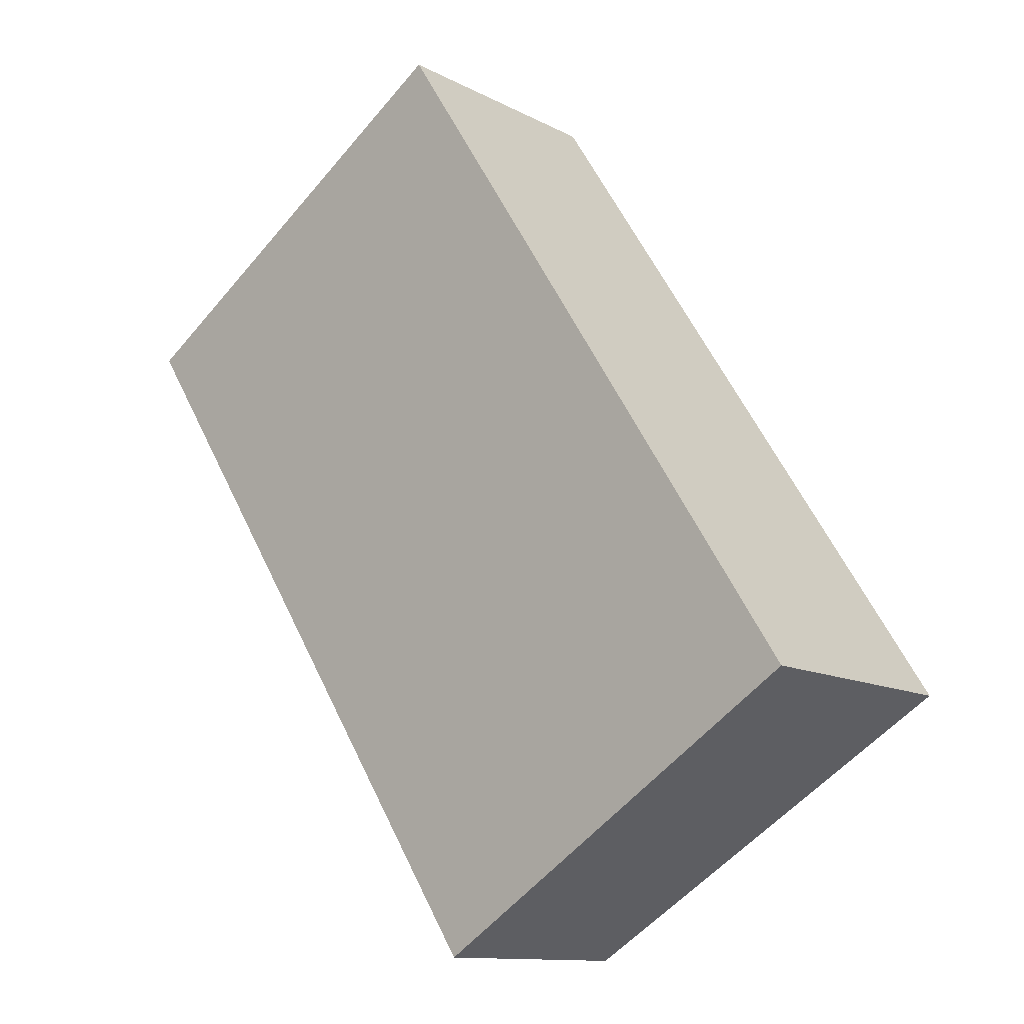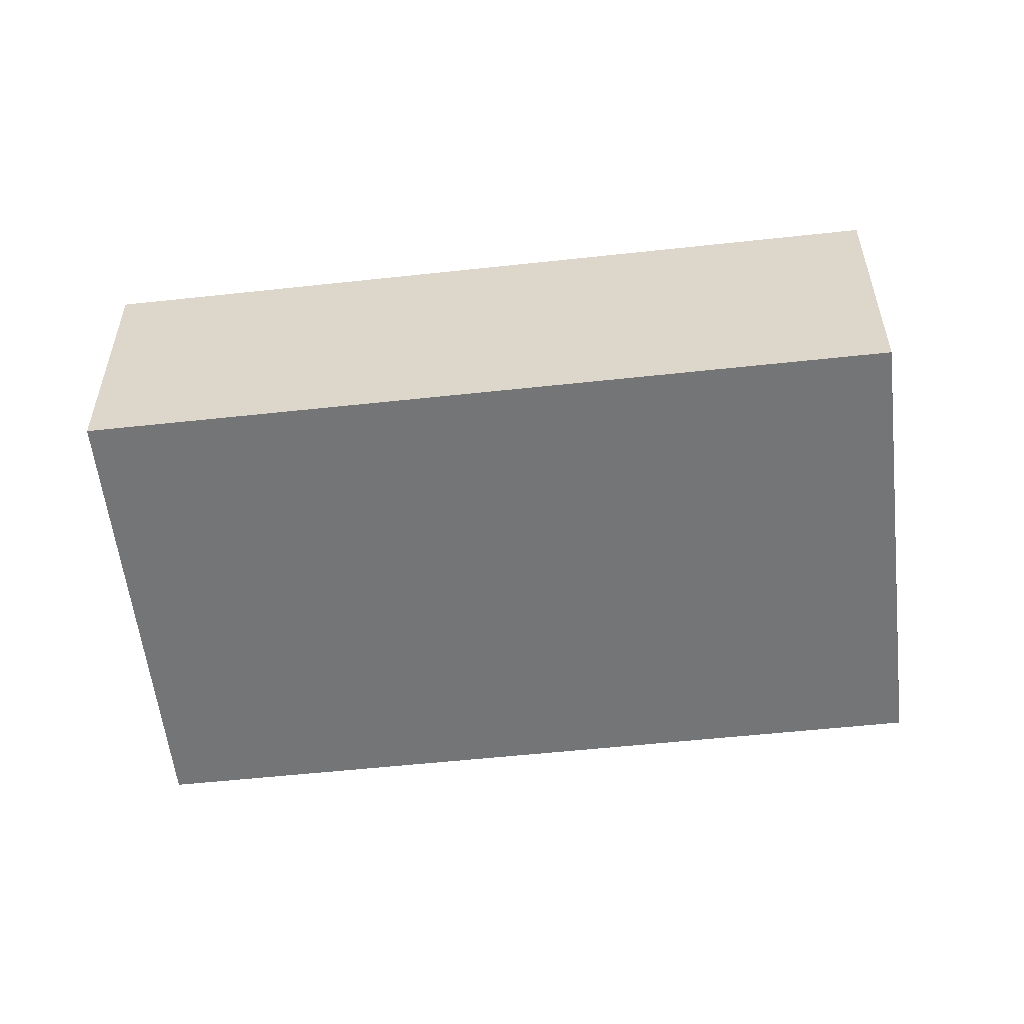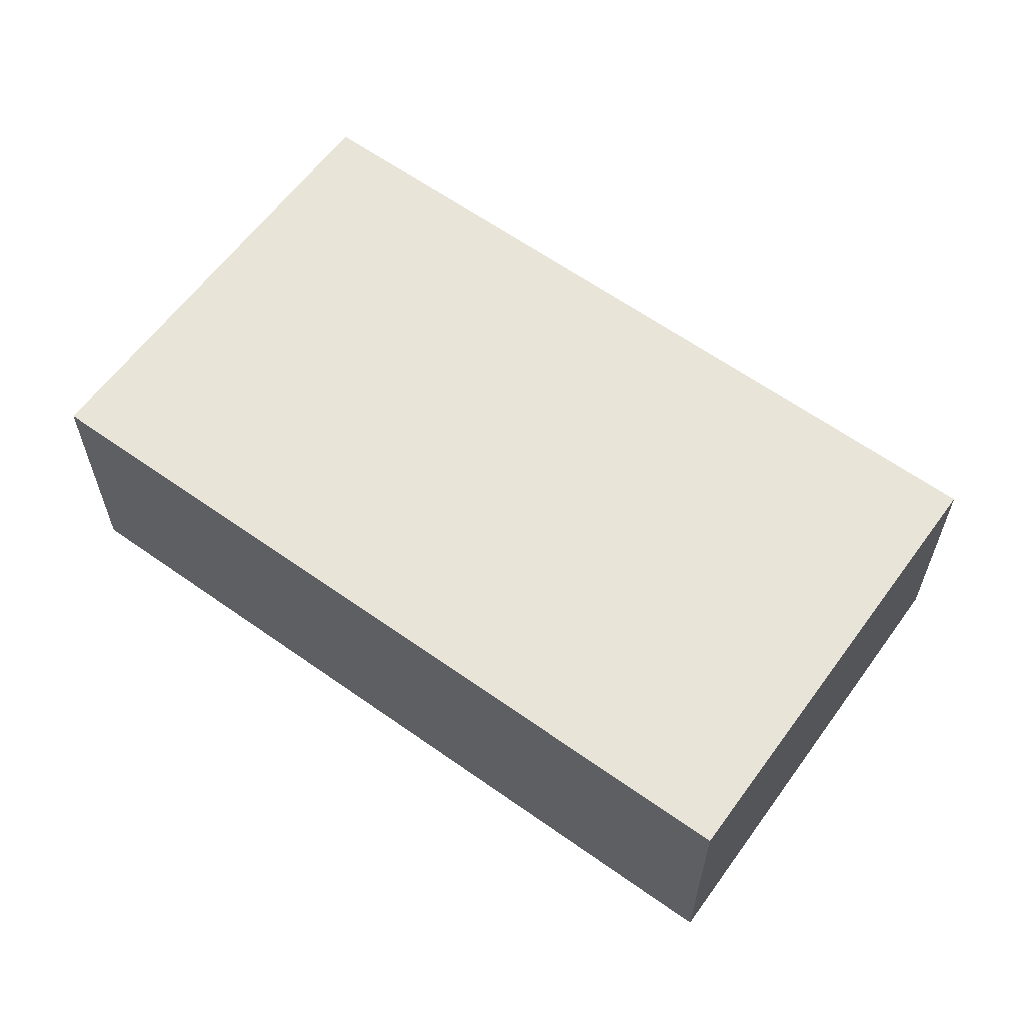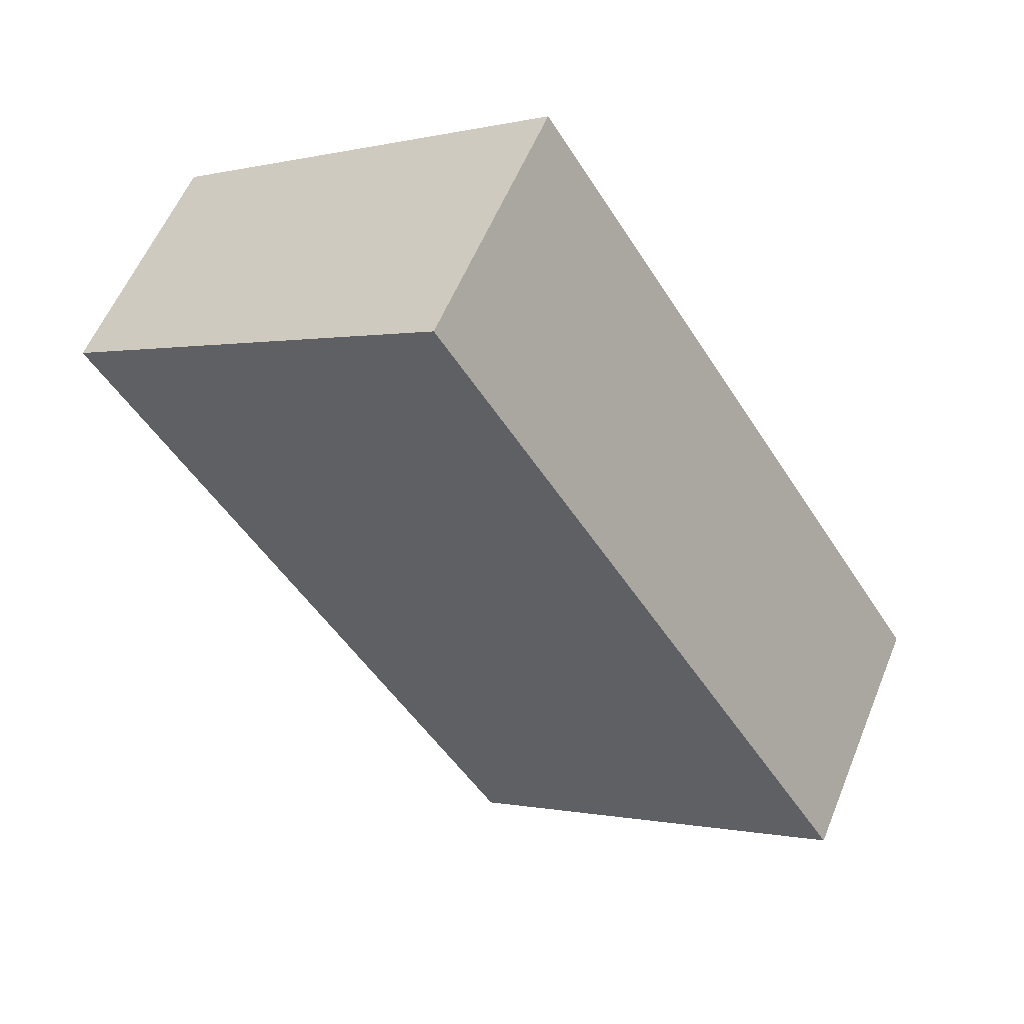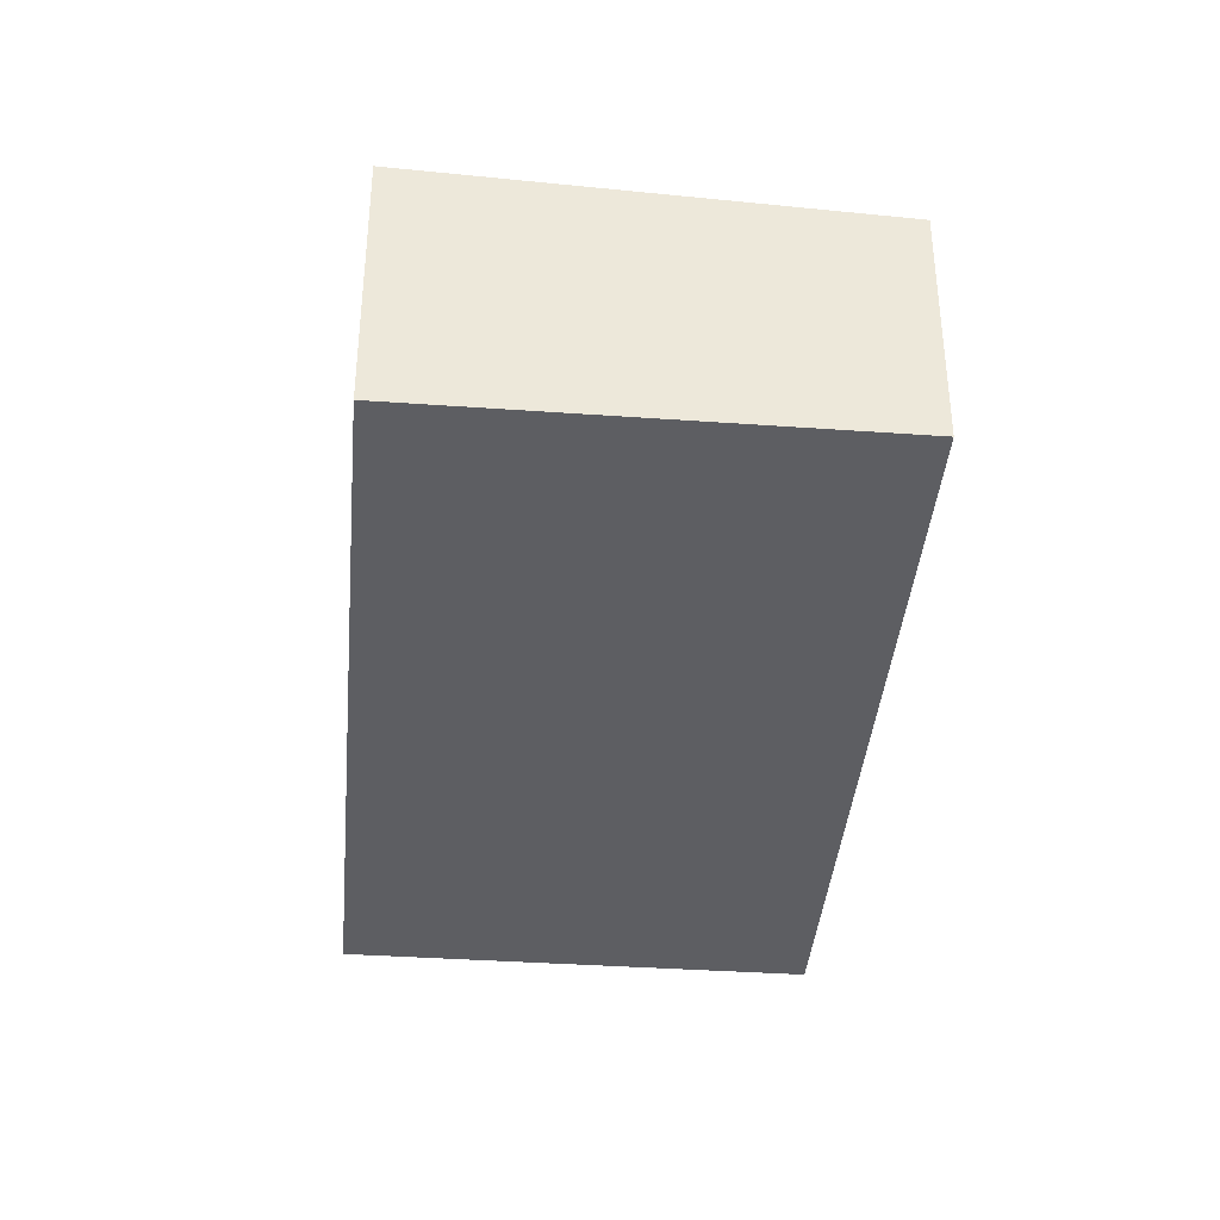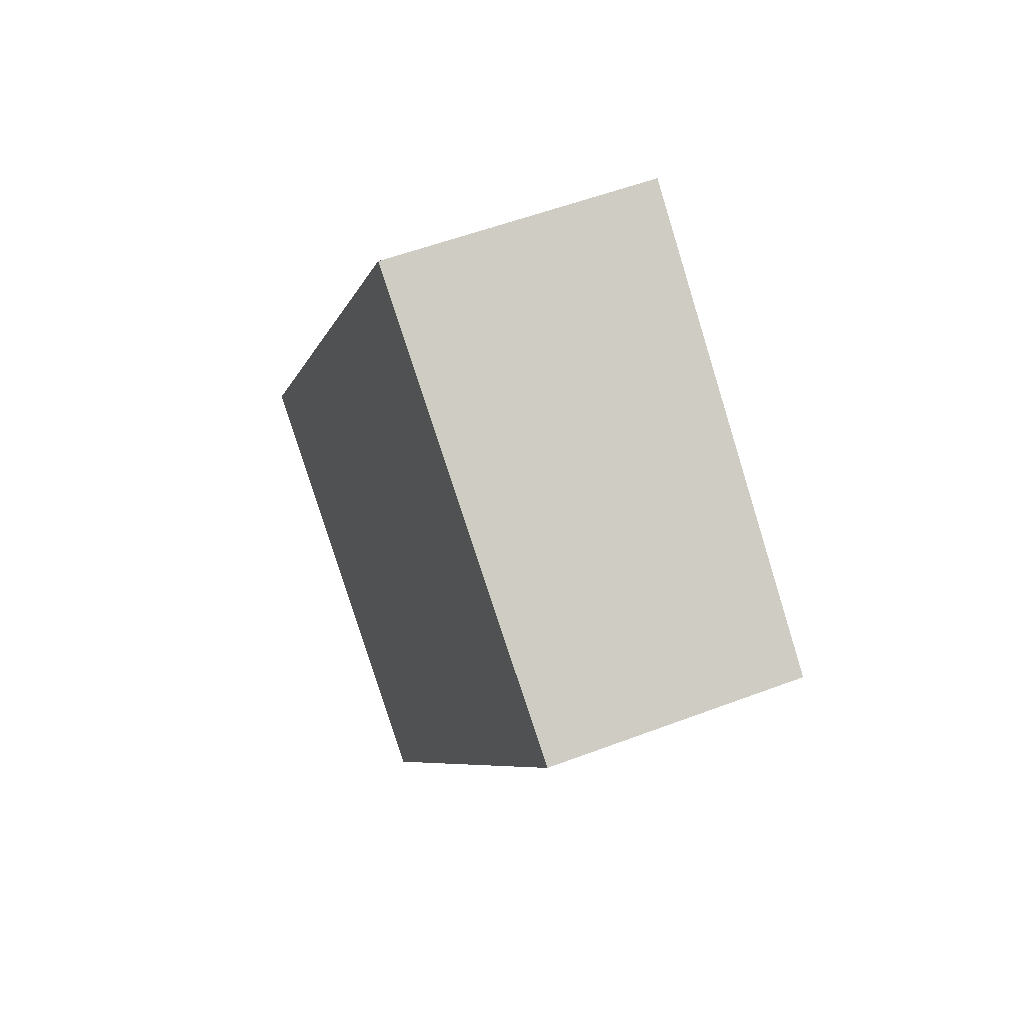
<metadata>
{"format":"obj","ext":"obj","renderer":"f3d","projection":"perspective","resolution":1024,"background":"white","views":[{"elev":-11.9,"azim":38.8,"up":"+Y"},{"elev":-56.5,"azim":128.9,"up":"+Z"},{"elev":62.9,"azim":158.1,"up":"+Z"},{"elev":56.8,"azim":22.0,"up":"+Y"},{"elev":-39.2,"azim":-152.6,"up":"+Z"},{"elev":53.7,"azim":-112.1,"up":"+Y"}]}
</metadata>
<code>
v -523.7 -1599 3.21
v -518.6 -1596 3.475
v -513 -1605 3.463
v -518.1 -1608 3.198
v -523.5 -1599 3.209
v -518.4 -1596 3.475
v -523.4 -1599 3.211
v -523.6 -1599 3.212
v -518 -1608 3.2
v -520.9 -1597 3.352
v -520.7 -1598 3.352
v -515.4 -1606 3.34
v -518.3 -1596 3.475
v -520.6 -1598 3.352
v -523.3 -1600 3.211
v -513 -1605 3.463
v -515.4 -1606 3.34
v -518 -1608 3.2
v -523.4 -1600 3.209
v -518.1 -1608 3.198
v -523.6 -1599 3.212
v -523.7 -1599 3.21
v -523.7 -1599 0
v -523.6 -1599 4.441e-16
v -518.4 -1596 3.475
v -518.6 -1596 3.475
v -518.6 -1596 4.441e-16
v -518.4 -1596 0
v -515.4 -1606 3.34
v -513 -1605 3.463
v -513 -1605 0
v -515.4 -1606 0
v -518.1 -1608 3.198
v -518.1 -1608 3.198
v -518.1 -1608 0
v -518.1 -1608 4.441e-16
v -523.7 -1599 3.21
v -523.5 -1599 3.209
v -523.5 -1599 4.441e-16
v -523.7 -1599 0
v -518.3 -1596 3.475
v -518.4 -1596 3.475
v -518.4 -1596 0
v -518.3 -1596 0
v -520.9 -1597 3.352
v -523.6 -1599 3.212
v -523.6 -1599 4.441e-16
v -520.9 -1597 -4.441e-16
v -518.1 -1608 3.198
v -518 -1608 3.2
v -518 -1608 0
v -518.1 -1608 0
v -518.6 -1596 3.475
v -520.9 -1597 3.352
v -520.9 -1597 -4.441e-16
v -518.6 -1596 4.441e-16
v -518 -1608 3.2
v -515.4 -1606 3.34
v -515.4 -1606 0
v -518 -1608 0
v -513 -1605 3.463
v -518.3 -1596 3.475
v -518.3 -1596 0
v -513 -1605 0
v -513 -1605 3.463
v -513 -1605 3.463
v -513 -1605 0
v -513 -1605 0
v -523.5 -1599 3.209
v -523.4 -1600 3.209
v -523.4 -1600 -4.441e-16
v -523.5 -1599 4.441e-16
v -523.4 -1600 3.209
v -518.1 -1608 3.198
v -518.1 -1608 4.441e-16
v -523.4 -1600 -4.441e-16
v -523.7 -1599 0
v -518.6 -1596 0
v -513 -1605 0
v -518.1 -1608 0
f 15 7 11 14
f 11 7 8 10
f 7 5 1 8
f 19 5 7 15
f 10 2 6 11
f 14 11 6 13
f 17 14 13 16
f 18 15 14 17
f 16 3 12 17
f 17 12 9 18
f 20 19 15 18
f 18 9 4 20
f 22 23 24 21
f 26 27 28 25
f 30 31 32 29
f 34 35 36 33
f 38 39 40 37
f 42 43 44 41
f 46 47 48 45
f 50 51 52 49
f 54 55 56 53
f 58 59 60 57
f 62 63 64 61
f 66 67 68 65
f 70 71 72 69
f 74 75 76 73
f 78 79 80 77

</code>
